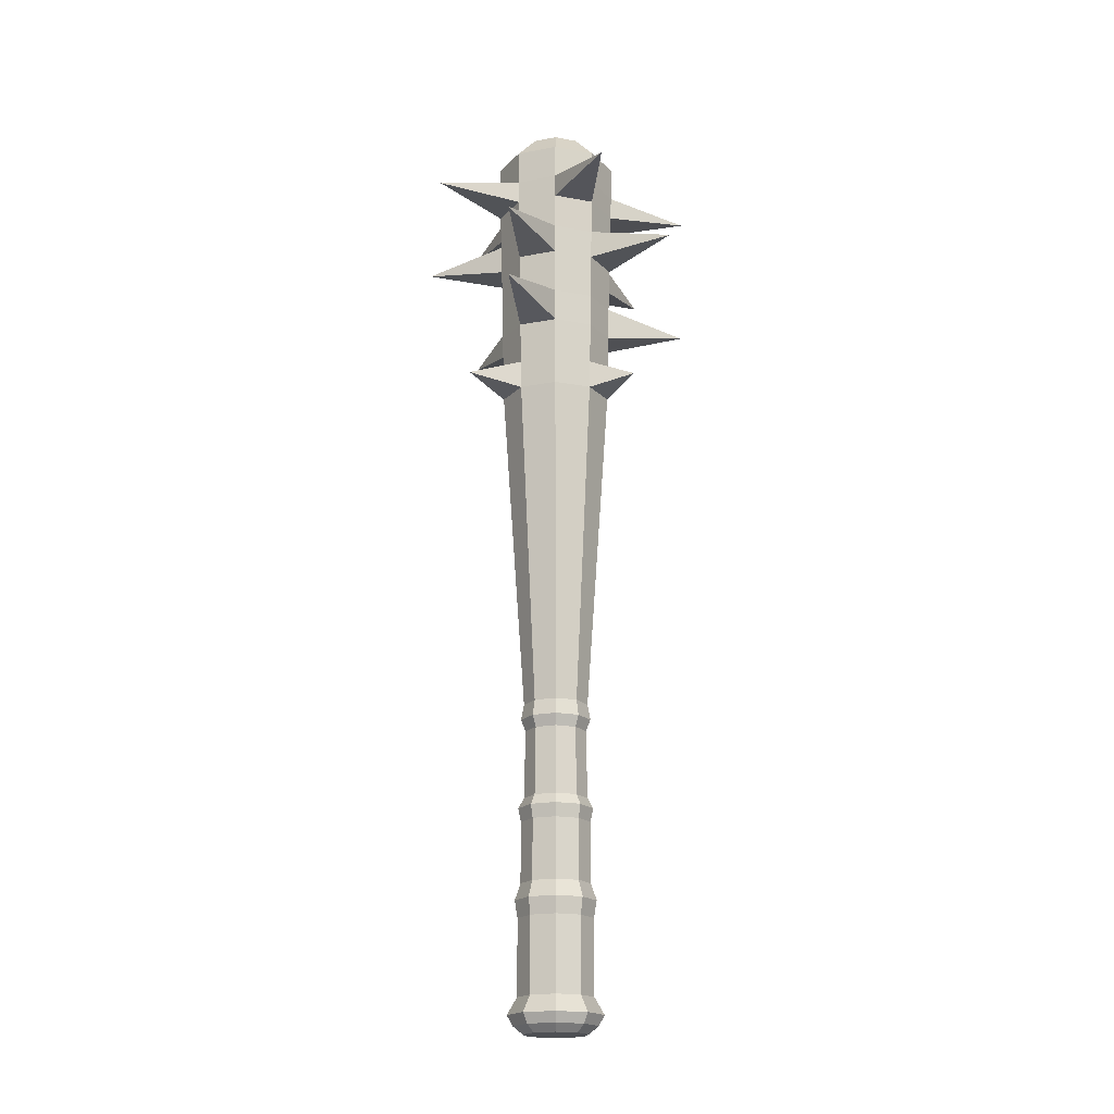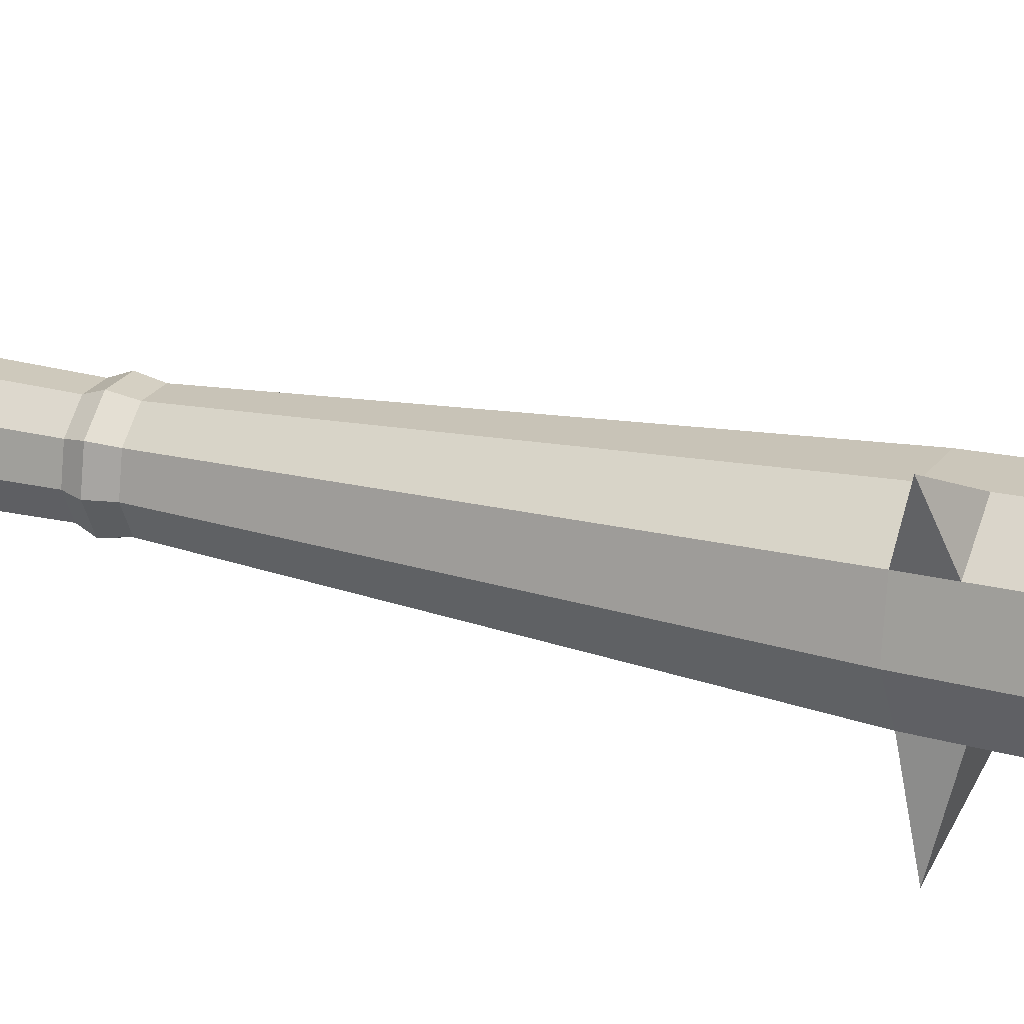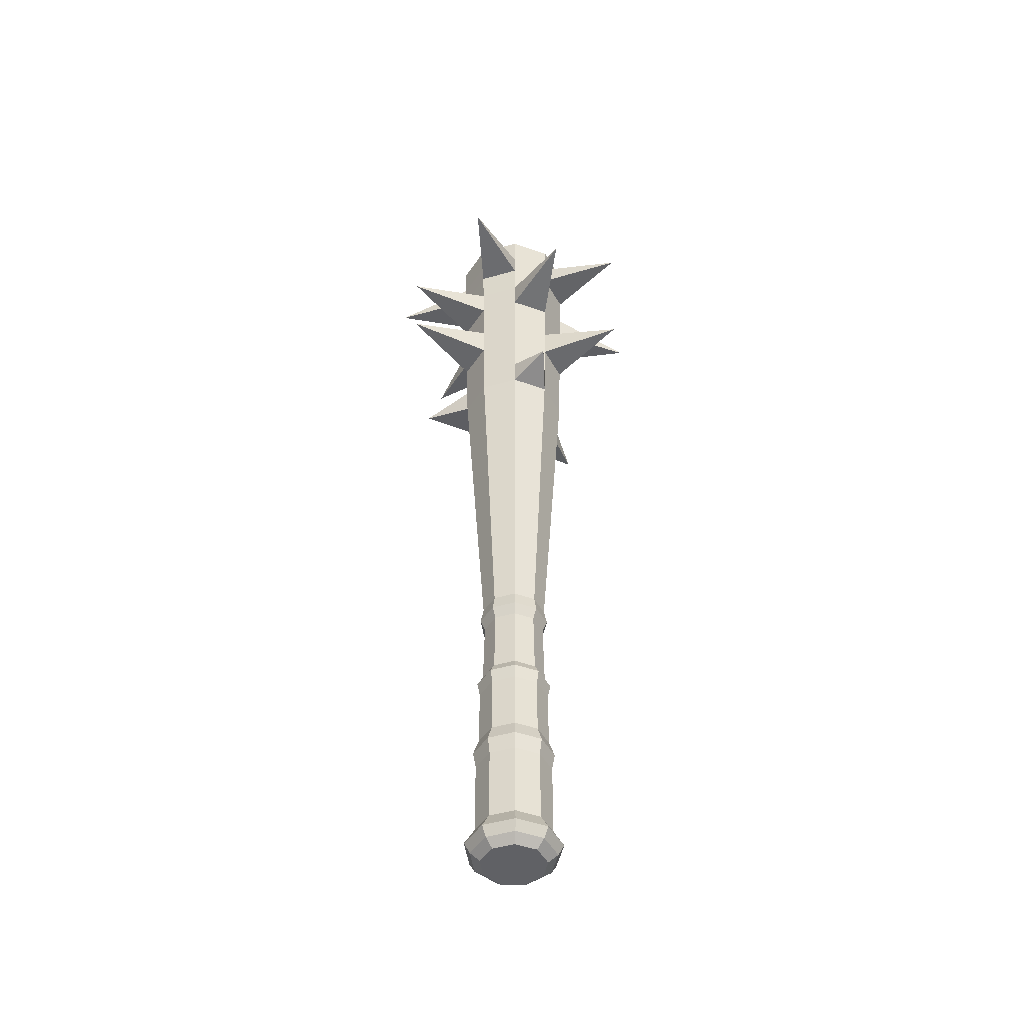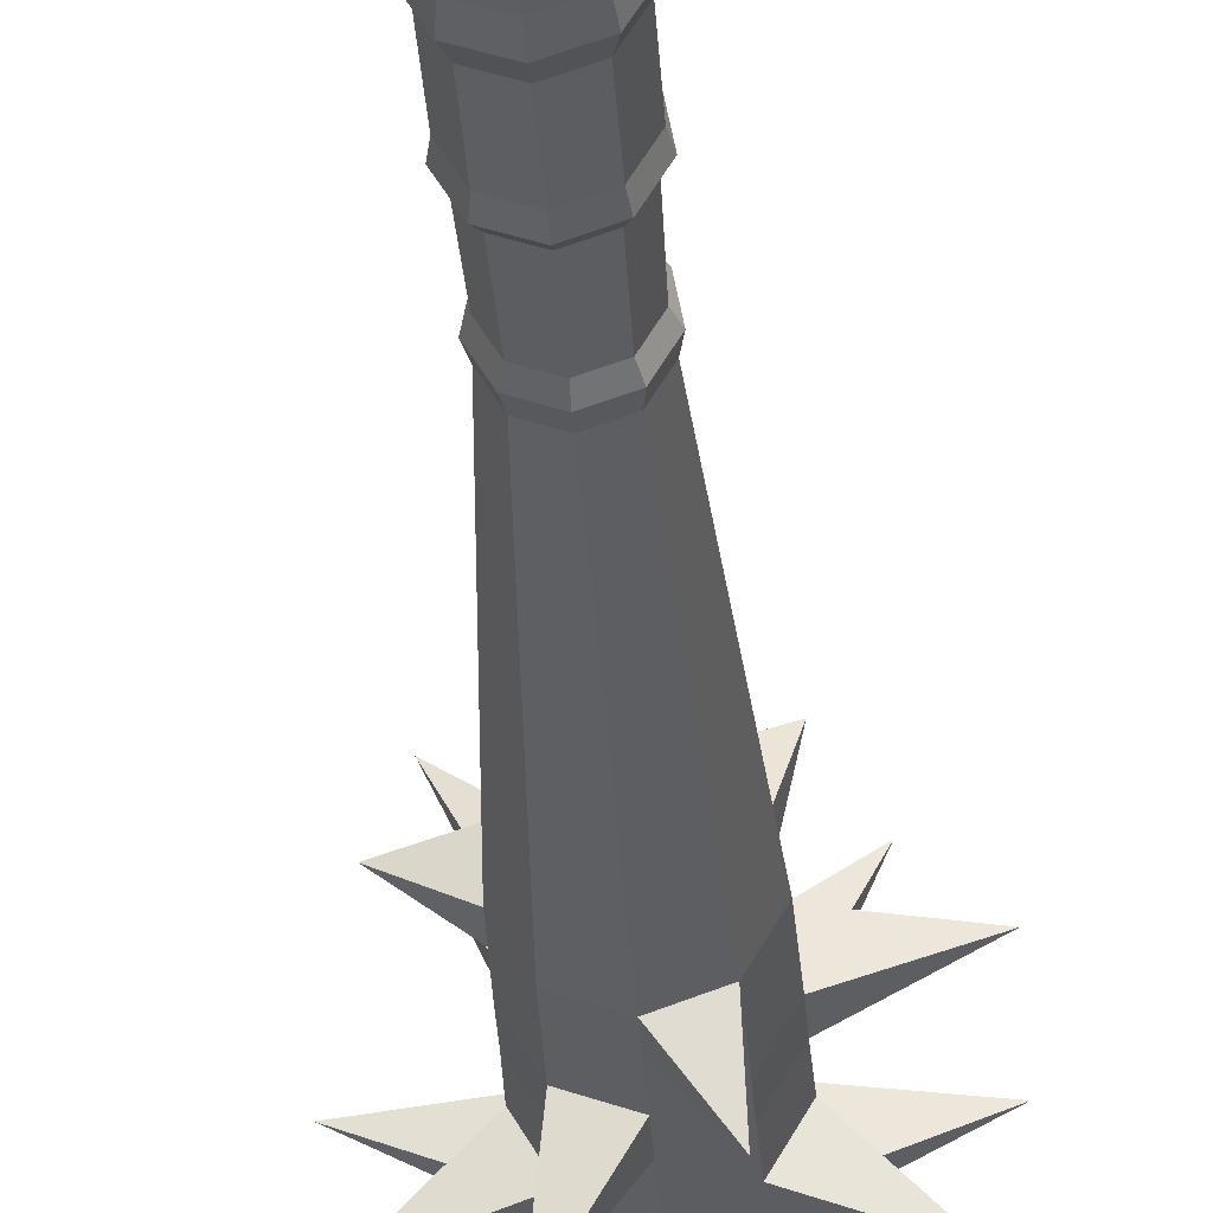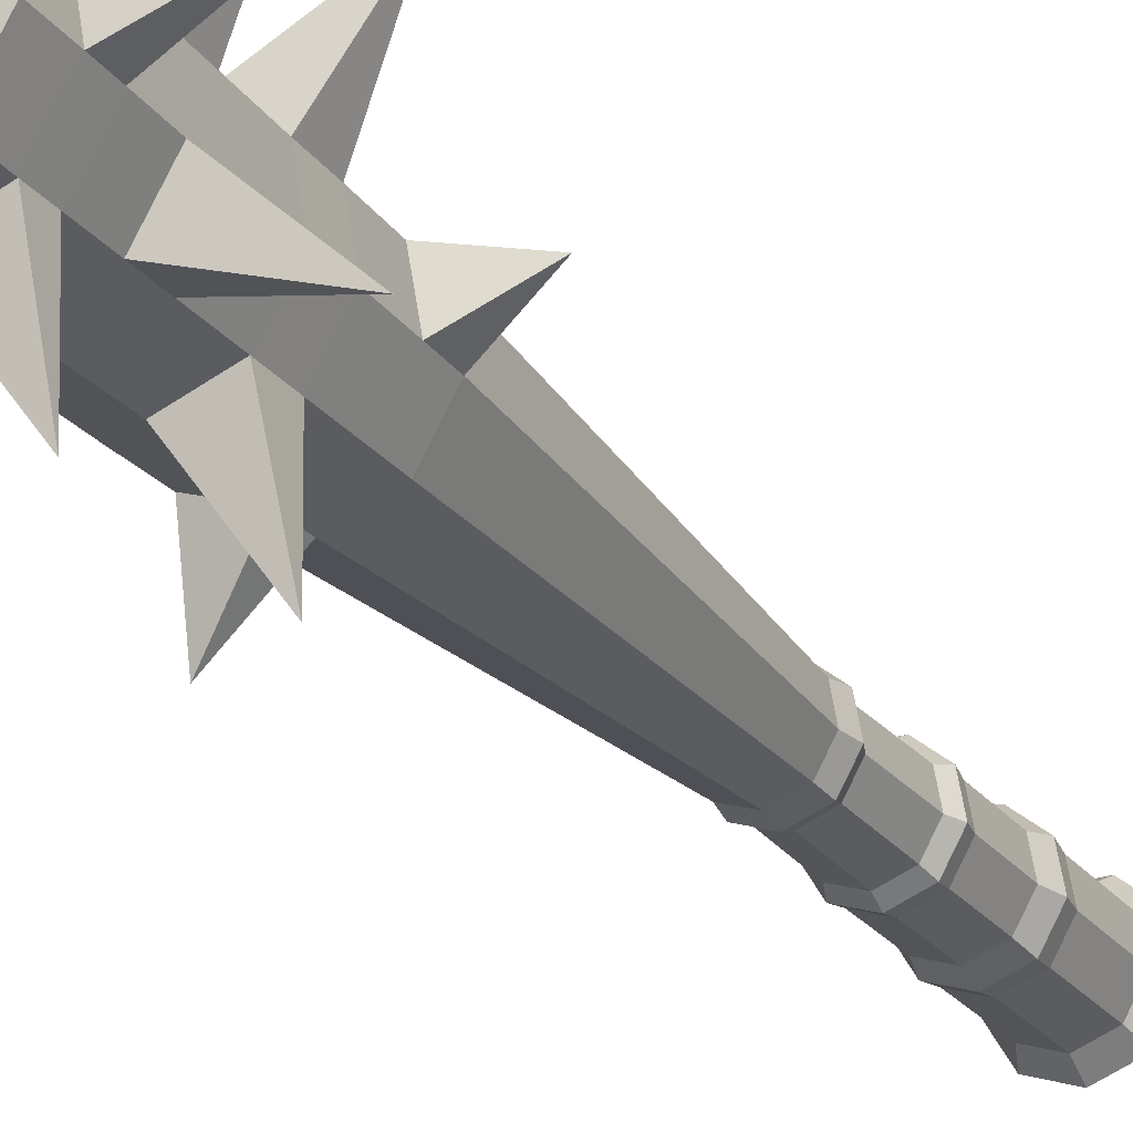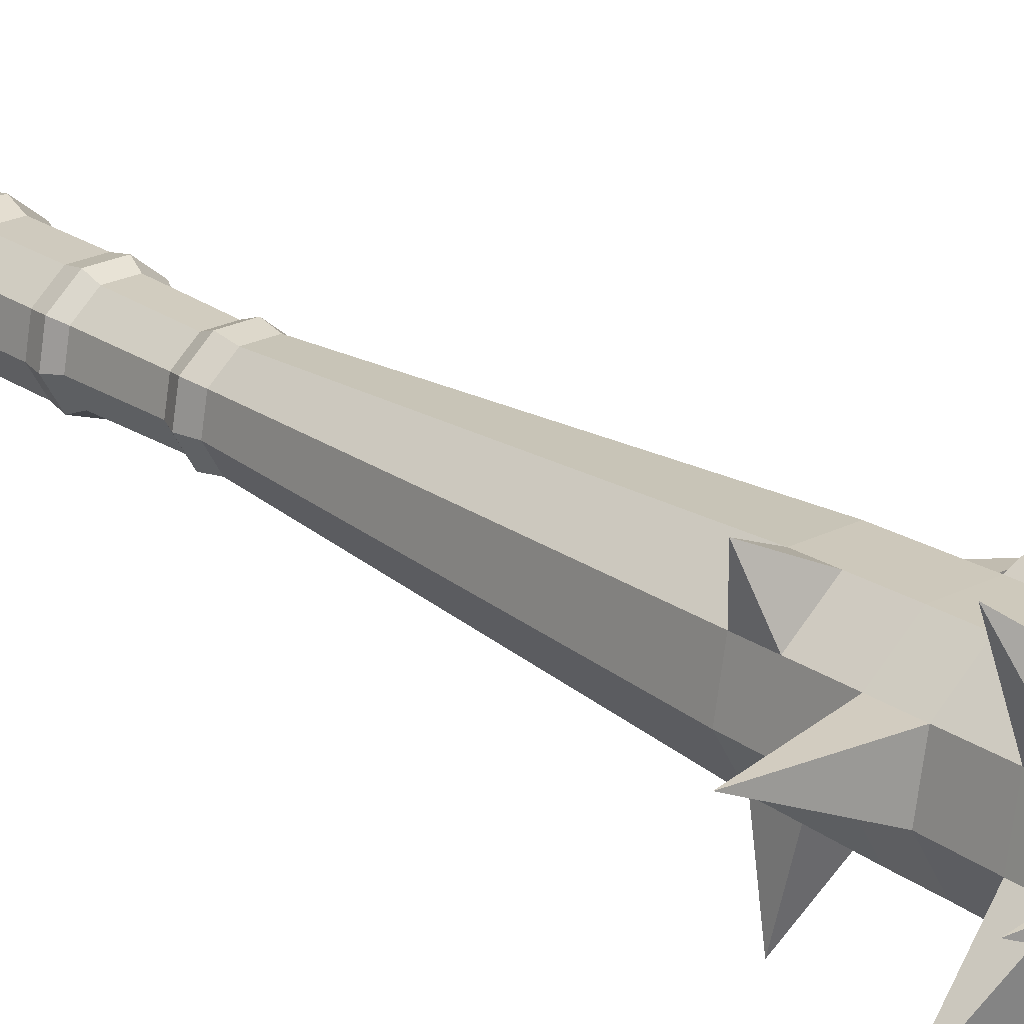
<metadata>
{"format":"obj","ext":"obj","renderer":"f3d","projection":"perspective","resolution":1024,"background":"white","views":[{"elev":-19.0,"azim":-19.7,"up":"+Y"},{"elev":21.9,"azim":114.3,"up":"+Z"},{"elev":-47.6,"azim":18.0,"up":"+Y"},{"elev":-32.3,"azim":3.6,"up":"+Z"},{"elev":-24.5,"azim":-152.1,"up":"+Z"},{"elev":23.2,"azim":139.1,"up":"+Z"}]}
</metadata>
<code>
o Club_Cylinder
v 0 -0.649 -0.1108
v 0 -0.4274 -0.1108
v 0.07124 -0.649 -0.0849
v 0.07124 -0.4274 -0.0849
v 0.1091 -0.649 -0.01925
v 0.1091 -0.4274 -0.01925
v 0.09598 -0.649 0.05541
v 0.09598 -0.4274 0.05541
v 0.03791 -0.649 0.1041
v 0.03791 -0.4274 0.1041
v -0.03791 -0.649 0.1041
v -0.03791 -0.4274 0.1041
v -0.09598 -0.649 0.05541
v -0.09598 -0.4274 0.05541
v -0.1091 -0.649 -0.01925
v -0.1091 -0.4274 -0.01925
v -0.07124 -0.649 -0.0849
v -0.07124 -0.4274 -0.0849
v 0 -0.6986 -0.1398
v 0.08984 -0.6986 -0.1071
v 0.1376 -0.6986 -0.02427
v 0.121 -0.6986 0.06988
v 0.0478 -0.6986 0.1313
v -0.0478 -0.6986 0.1313
v -0.121 -0.6986 0.06988
v -0.1376 -0.6986 -0.02427
v -0.08984 -0.6986 -0.1071
v 0 -0.7285 -0.1231
v 0.07911 -0.7285 -0.09428
v 0.1212 -0.7285 -0.02137
v 0.1066 -0.7285 0.06154
v 0.04209 -0.7285 0.1157
v -0.04209 -0.7285 0.1157
v -0.1066 -0.7285 0.06154
v -0.1212 -0.7285 -0.02137
v -0.07911 -0.7285 -0.09428
v -0 -0.751 -0.09461
v 0.06081 -0.751 -0.07247
v 0.09317 -0.751 -0.01643
v 0.08193 -0.751 0.0473
v 0.03236 -0.751 0.0889
v -0.03236 -0.751 0.0889
v -0.08193 -0.751 0.0473
v -0.09317 -0.751 -0.01643
v -0.06081 -0.751 -0.07247
v 0.0767 -0.3775 -0.0914
v 0 -0.3775 -0.1193
v 0.1175 -0.3775 -0.02072
v 0.1033 -0.3775 0.05966
v 0.04081 -0.3775 0.1121
v -0.04081 -0.3775 0.1121
v -0.1033 -0.3775 0.05966
v -0.1175 -0.3775 -0.02072
v -0.0767 -0.3775 -0.0914
v 0.06603 -0.3285 -0.0787
v -0 -0.3285 -0.1027
v 0.1012 -0.3285 -0.01784
v 0.08897 -0.3285 0.05136
v 0.03513 -0.3285 0.09653
v -0.03513 -0.3285 0.09653
v -0.08897 -0.3285 0.05136
v -0.1012 -0.3285 -0.01784
v -0.06603 -0.3285 -0.0787
v 0.06603 -0.1503 -0.0787
v 0 -0.1503 -0.1027
v 0.1012 -0.1503 -0.01784
v 0.08897 -0.1503 0.05136
v 0.03513 -0.1503 0.09653
v -0.03513 -0.1503 0.09653
v -0.08897 -0.1503 0.05136
v -0.1012 -0.1503 -0.01784
v -0.06603 -0.1503 -0.0787
v 0.07109 -0.1105 -0.08472
v 0 -0.1105 -0.1106
v 0.1089 -0.1105 -0.0192
v 0.09578 -0.1105 0.0553
v 0.03783 -0.1105 0.1039
v -0.03783 -0.1105 0.1039
v -0.09578 -0.1105 0.0553
v -0.1089 -0.1105 -0.0192
v -0.07109 -0.1105 -0.08472
v 0.06049 -0.07985 -0.07209
v 0 -0.07985 -0.09411
v 0.09268 -0.07985 -0.01634
v 0.0815 -0.07985 0.04705
v 0.03219 -0.07985 0.08843
v -0.03219 -0.07985 0.08843
v -0.0815 -0.07985 0.04705
v -0.09268 -0.07985 -0.01634
v -0.06049 -0.07985 -0.07209
v 0.1169 1.984 -0.1399
v -0.000923 1.984 -0.1828
v 0.1796 1.984 -0.03131
v 0.1579 1.984 0.09219
v 0.06178 1.984 0.1728
v -0.06363 1.984 0.1728
v -0.1597 1.984 0.09219
v -0.1815 1.984 -0.03131
v -0.1188 1.984 -0.1399
v 0.06483 2.068 -0.07784
v -0.000923 2.068 -0.1018
v 0.09982 2.068 -0.01724
v 0.08767 2.068 0.05167
v 0.03406 2.068 0.09665
v -0.03591 2.068 0.09665
v -0.08951 2.068 0.05167
v -0.1017 2.068 -0.01724
v -0.06668 2.068 -0.07784
v 0.02396 2.08 -0.02914
v -0.000923 2.08 -0.03819
v 0.03721 2.08 -0.006199
v 0.03261 2.08 0.01988
v 0.01232 2.08 0.03691
v -0.01417 2.08 0.03691
v -0.03445 2.08 0.01988
v -0.03905 2.08 -0.006199
v -0.02581 2.08 -0.02914
v 0.05866 1.619 0.1642
v -0.0605 1.619 0.1642
v 0.1111 1.619 -0.1329
v 0.1706 1.619 -0.02973
v -0.1129 1.619 -0.1329
v -0.000923 1.619 -0.1737
v -0.1518 1.619 0.08762
v 0.1499 1.619 0.08762
v -0.1725 1.619 -0.02973
v 0.0594 1.706 0.1663
v 0.1124 1.706 -0.1346
v -0.1143 1.706 -0.1346
v -0.06125 1.706 0.1663
v 0.1728 1.706 -0.0301
v -0.000923 1.706 -0.1759
v -0.1537 1.706 0.08871
v 0.1518 1.706 0.08871
v -0.1746 1.706 -0.0301
v -0.05924 1.485 0.1607
v 0.167 1.485 -0.02908
v -0.000923 1.485 -0.17
v -0.1486 1.485 0.08577
v 0.1467 1.485 0.08577
v -0.1688 1.485 -0.02908
v 0.05739 1.485 0.1607
v 0.1087 1.485 -0.1301
v -0.1105 1.485 -0.1301
v -0.05872 1.386 0.1593
v 0.1655 1.386 -0.02882
v -0.000923 1.386 -0.1685
v -0.1473 1.386 0.08501
v 0.1454 1.386 0.08501
v -0.1673 1.386 -0.02882
v 0.05687 1.386 0.1593
v 0.1077 1.386 -0.1289
v -0.1095 1.386 -0.1289
v 0.06059 1.811 0.1695
v 0.1147 1.811 -0.1373
v -0.1165 1.811 -0.1373
v -0.06244 1.811 0.1695
v 0.1762 1.811 -0.03071
v -0.000923 1.811 -0.1793
v -0.1567 1.811 0.09045
v 0.1548 1.811 0.09045
v -0.178 1.811 -0.03071
v 0.06119 1.881 0.1712
v 0.1158 1.881 -0.1386
v -0.1177 1.881 -0.1386
v -0.06303 1.881 0.1712
v 0.1779 1.881 -0.03101
v -0.000923 1.881 -0.1811
v -0.1582 1.881 0.09132
v 0.1563 1.881 0.09132
v -0.1798 1.881 -0.03101
v -0.1399 1.432 -0.3813
v 0.3555 1.657 -0.2052
v 0.3993 1.432 0.07109
v -0.2621 1.432 0.3118
v 0.2636 1.657 0.3158
v -0.2655 1.657 0.3158
v -0.3573 1.657 -0.2052
v -0.1434 1.84 -0.391
v -0.1582 1.881 0.09132
v -0.1567 1.811 0.09045
v -0.1798 1.881 -0.03101
v -0.178 1.811 -0.03071
v -0.4113 1.84 0.07287
v -0.000923 1.84 0.4172
v 0.4094 1.84 0.07287
v -0.05763 1.262 0.1563
v 0.1623 1.262 -0.02827
v -0.000923 1.262 -0.1653
v -0.1445 1.262 0.08342
v 0.1427 1.262 0.08342
v -0.1642 1.262 -0.02827
v 0.05578 1.262 0.1563
v 0.1056 1.262 -0.1265
v -0.1075 1.262 -0.1265
v -0.05689 1.178 0.1543
v 0.1602 1.178 -0.02789
v -0.000923 1.178 -0.1631
v -0.1426 1.178 0.08234
v 0.1408 1.178 0.08234
v -0.1621 1.178 -0.02789
v 0.05504 1.178 0.1543
v 0.1043 1.178 -0.1248
v -0.1061 1.178 -0.1248
v 0.1779 1.217 0.2136
v -0.2992 1.216 0.05312
v 0.1111 1.216 -0.3073
v -0.03087 0.1206 0.08481
v 0.08888 0.1206 -0.01567
v 0 0.1206 -0.09025
v -0.07816 0.1206 0.04512
v 0.07816 0.1206 0.04512
v -0.08888 0.1206 -0.01567
v 0.03087 0.1206 0.08481
v 0.05801 0.1206 -0.06913
v -0.05801 0.1206 -0.06913
v 0.03554 0.1541 0.09765
v 0.0668 0.1541 -0.0796
v -0.0668 0.1541 -0.0796
v -0.03554 0.1541 0.09765
v 0.1023 0.1541 -0.01804
v 0 0.1541 -0.1039
v -0.08999 0.1541 0.05196
v 0.08999 0.1541 0.05196
v -0.1023 0.1541 -0.01804
v 0.03262 0.2006 0.08962
v 0.0613 0.2006 -0.07306
v -0.0613 0.2006 -0.07306
v -0.03262 0.2006 0.08962
v 0.09392 0.2006 -0.01656
v 0 0.2006 -0.09537
v -0.08259 0.2006 0.04768
v 0.08259 0.2006 0.04768
v -0.09392 0.2006 -0.01656
f 1 2 4 3
f 3 4 6 5
f 5 6 8 7
f 7 8 10 9
f 9 10 12 11
f 11 12 14 13
f 13 14 16 15
f 17 18 2 1
f 15 16 18 17
f 61 60 69 70
f 58 57 66 67
f 62 61 70 71
f 59 58 67 68
f 55 56 65 64
f 63 62 71 72
f 60 59 68 69
f 57 55 64 66
f 56 63 72 65
f 166 163 95 96
f 95 94 103 104
f 167 164 91 93
f 168 165 99 92
f 169 166 96 97
f 170 167 93 94
f 171 169 97 98
f 163 170 94 95
f 164 168 92 91
f 165 171 98 99
f 107 106 115 116
f 91 92 101 100
f 99 98 107 108
f 96 95 104 105
f 93 91 100 102
f 92 99 108 101
f 97 96 105 106
f 94 93 102 103
f 98 97 106 107
f 109 110 117 116 115 114 113 112 111
f 104 103 112 113
f 100 101 110 109
f 108 107 116 117
f 105 104 113 114
f 102 100 109 111
f 101 108 117 110
f 106 105 114 115
f 103 102 111 112
f 144 141 126 122
f 143 138 123 120
f 142 140 125 118
f 141 139 124 126
f 140 137 121 125
f 139 136 119 124
f 138 144 122 123
f 137 143 120 121
f 136 142 118 119
f 120 123 132 128
f 126 124 133 135
f 125 121 131 134
f 123 122 129 132
f 119 118 127 130
f 145 151 142 136
f 146 152 143 137
f 150 148 139 141
f 151 149 140 142
f 152 147 138 143
f 153 150 141 144
f 195 192 150 153
f 194 189 147 152
f 193 191 149 151
f 192 190 148 150
f 191 188 146 149
f 190 187 145 148
f 189 195 153 147
f 188 194 152 146
f 187 193 151 145
f 129 135 162 156
f 128 132 159 155
f 127 134 161 154
f 135 133 160 162
f 134 131 158 161
f 133 130 157 160
f 132 129 156 159
f 131 128 155 158
f 130 127 154 157
f 156 162 171 165
f 155 159 168 164
f 154 161 170 163
f 162 160 181 183
f 160 157 166 169
f 158 155 164 167
f 171 162 183 182
f 169 171 182 180
f 160 169 180 181
f 196 202 193 187
f 197 203 194 188
f 198 204 195 189
f 199 196 187 190
f 200 197 188 191
f 204 201 192 195
f 228 234 201 204
f 227 231 198 203
f 226 233 200 202
f 234 232 199 201
f 233 230 197 200
f 232 229 196 199
f 231 228 204 198
f 230 227 203 197
f 229 226 202 196
f 87 86 214 208
f 84 82 215 209
f 83 90 216 210
f 88 87 208 211
f 85 84 209 212
f 89 88 211 213
f 86 85 212 214
f 82 83 210 215
f 90 89 213 216
f 2 18 54 47
f 15 17 27 26
f 21 22 31 30
f 13 15 26 25
f 11 13 25 24
f 9 11 24 23
f 7 9 23 22
f 1 3 20 19
f 5 7 22 21
f 3 5 21 20
f 17 1 19 27
f 30 31 40 39
f 25 26 35 34
f 22 23 32 31
f 19 20 29 28
f 26 27 36 35
f 23 24 33 32
f 20 21 30 29
f 27 19 28 36
f 24 25 34 33
f 37 38 39 40 41 42 43 44 45
f 34 35 44 43
f 31 32 41 40
f 28 29 38 37
f 35 36 45 44
f 32 33 42 41
f 29 30 39 38
f 36 28 37 45
f 33 34 43 42
f 53 52 61 62
f 18 16 53 54
f 16 14 52 53
f 14 12 51 52
f 12 10 50 51
f 10 8 49 50
f 4 2 47 46
f 8 6 48 49
f 6 4 46 48
f 50 49 58 59
f 46 47 56 55
f 54 53 62 63
f 51 50 59 60
f 48 46 55 57
f 47 54 63 56
f 52 51 60 61
f 49 48 57 58
f 69 68 77 78
f 77 76 85 86
f 66 64 73 75
f 65 72 81 74
f 70 69 78 79
f 67 66 75 76
f 71 70 79 80
f 68 67 76 77
f 64 65 74 73
f 72 71 80 81
f 73 74 83 82
f 81 80 89 90
f 78 77 86 87
f 75 73 82 84
f 74 81 90 83
f 79 78 87 88
f 76 75 84 85
f 80 79 88 89
f 119 130 177
f 126 135 178
f 137 140 174
f 167 170 186
f 138 147 172
f 153 144 172
f 144 138 172
f 147 153 172
f 140 149 174
f 121 120 173
f 131 121 173
f 128 131 173
f 120 128 173
f 149 146 174
f 146 137 174
f 139 148 175
f 136 139 175
f 148 145 175
f 145 136 175
f 118 125 176
f 125 134 176
f 127 118 176
f 134 127 176
f 124 119 177
f 133 124 177
f 130 133 177
f 135 129 178
f 129 122 178
f 122 126 178
f 159 156 179
f 165 168 179
f 156 165 179
f 168 159 179
f 182 183 184
f 183 181 184
f 181 180 184
f 180 182 184
f 154 163 185
f 166 157 185
f 157 154 185
f 163 166 185
f 161 158 186
f 158 167 186
f 170 161 186
f 193 202 205
f 191 193 205
f 200 191 205
f 202 200 205
f 190 192 206
f 192 201 206
f 199 190 206
f 201 199 206
f 194 203 207
f 189 194 207
f 203 198 207
f 198 189 207
f 208 214 217 220
f 209 215 218 221
f 210 216 219 222
f 211 208 220 223
f 212 209 221 224
f 213 211 223 225
f 214 212 224 217
f 215 210 222 218
f 216 213 225 219
f 220 217 226 229
f 221 218 227 230
f 222 219 228 231
f 223 220 229 232
f 224 221 230 233
f 225 223 232 234
f 217 224 233 226
f 218 222 231 227
f 219 225 234 228

</code>
